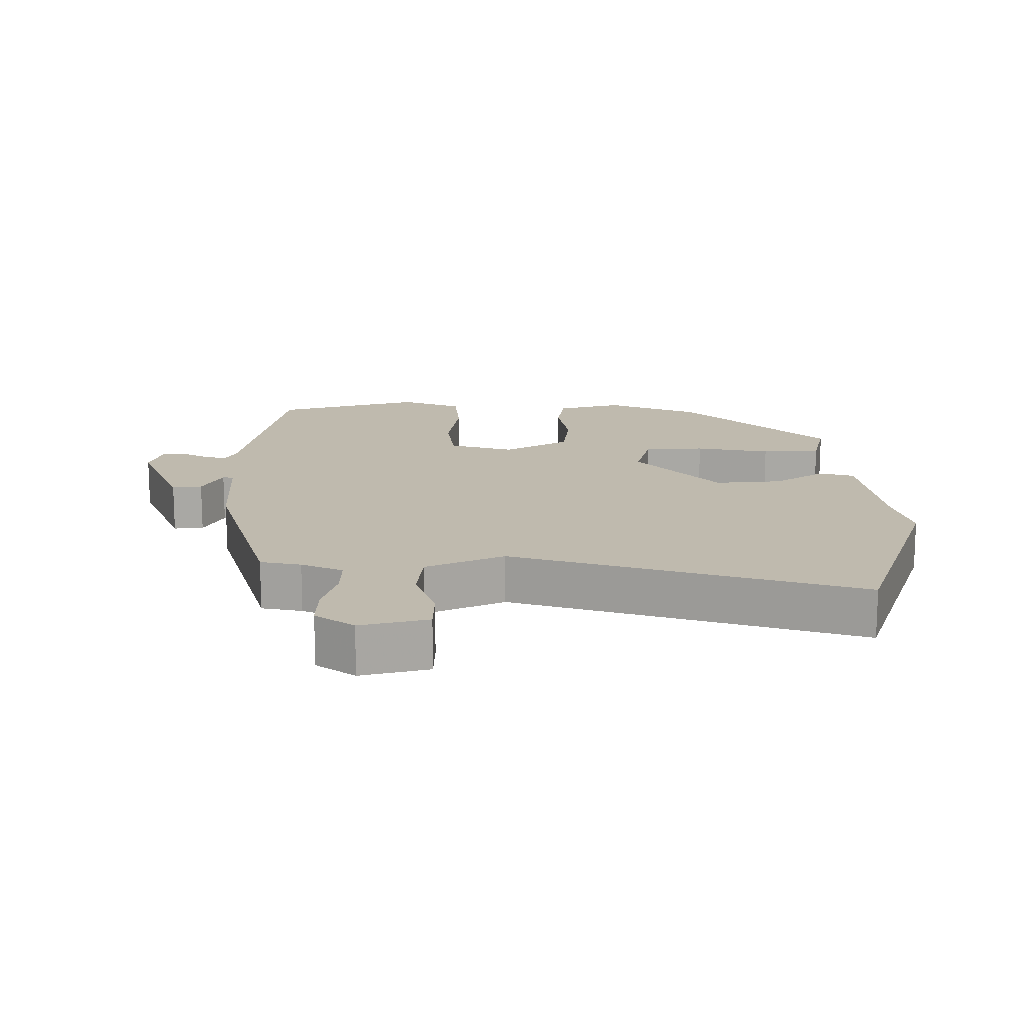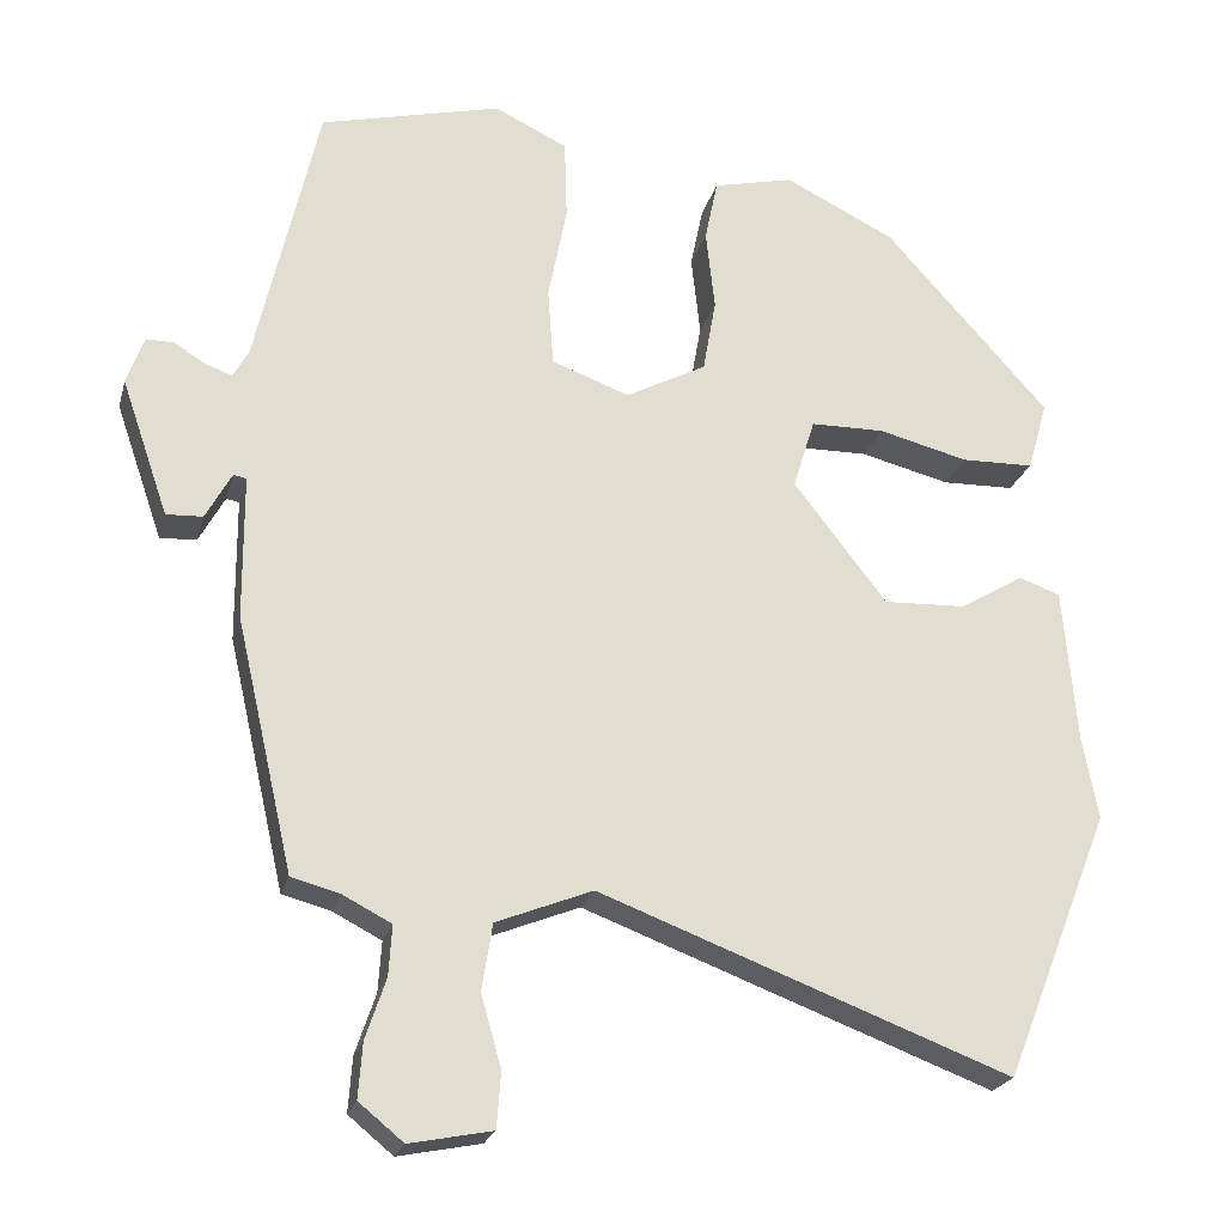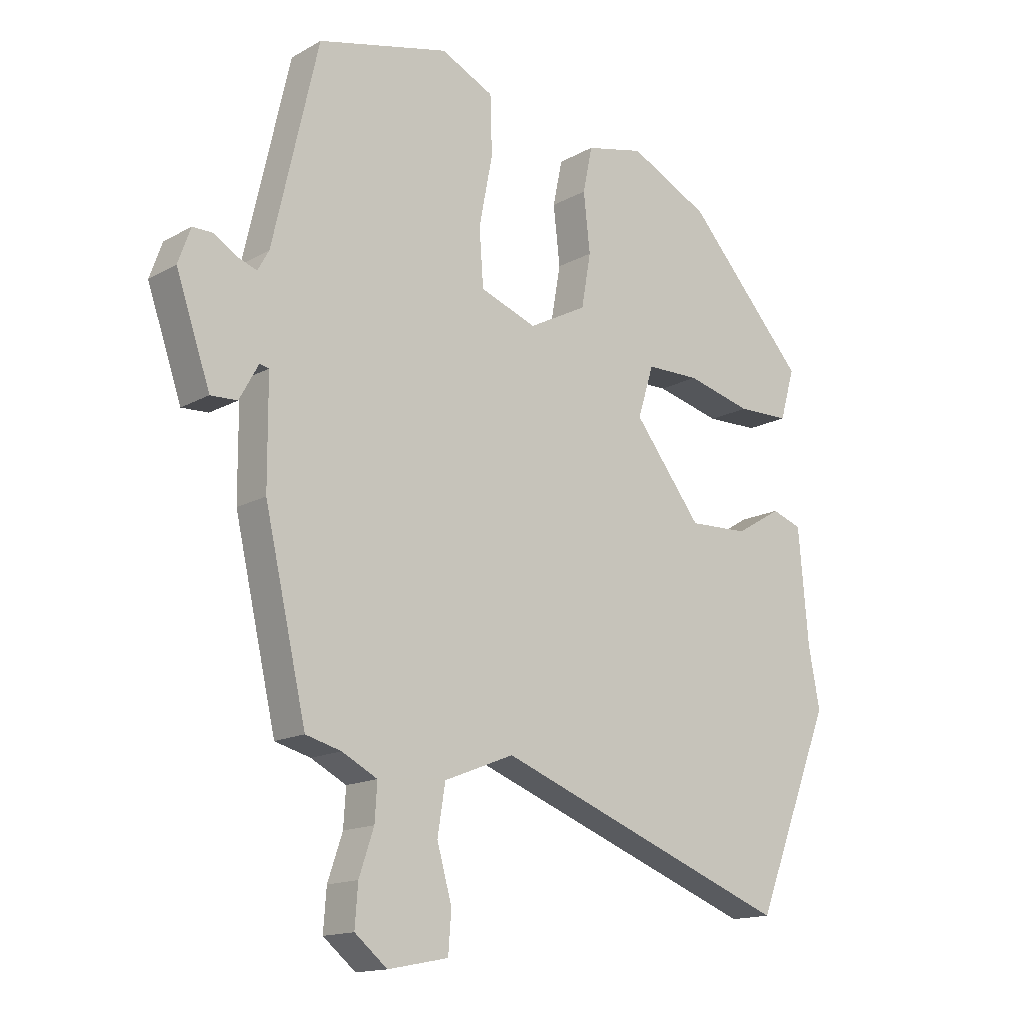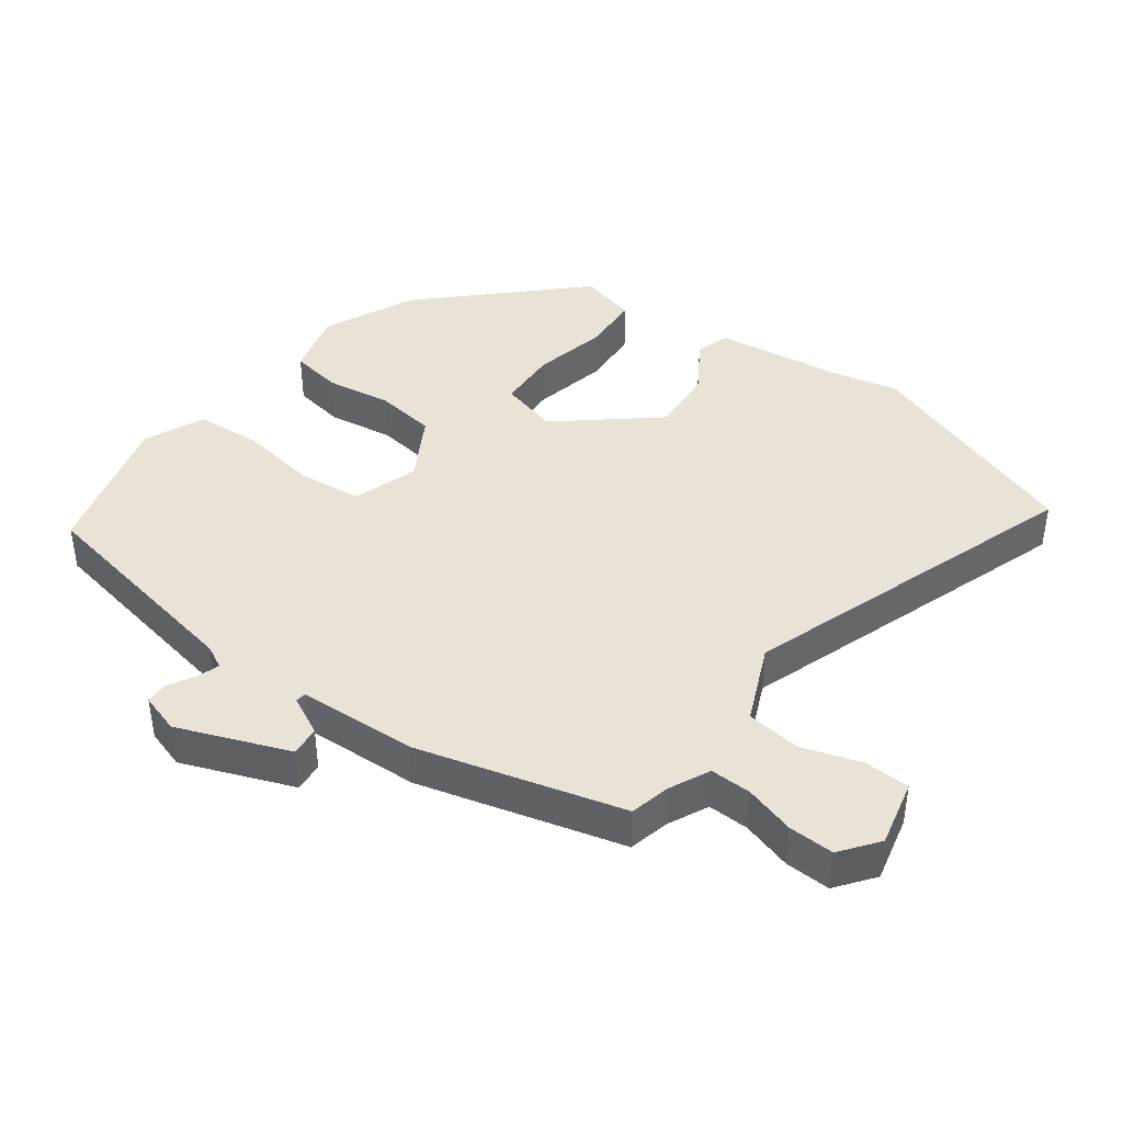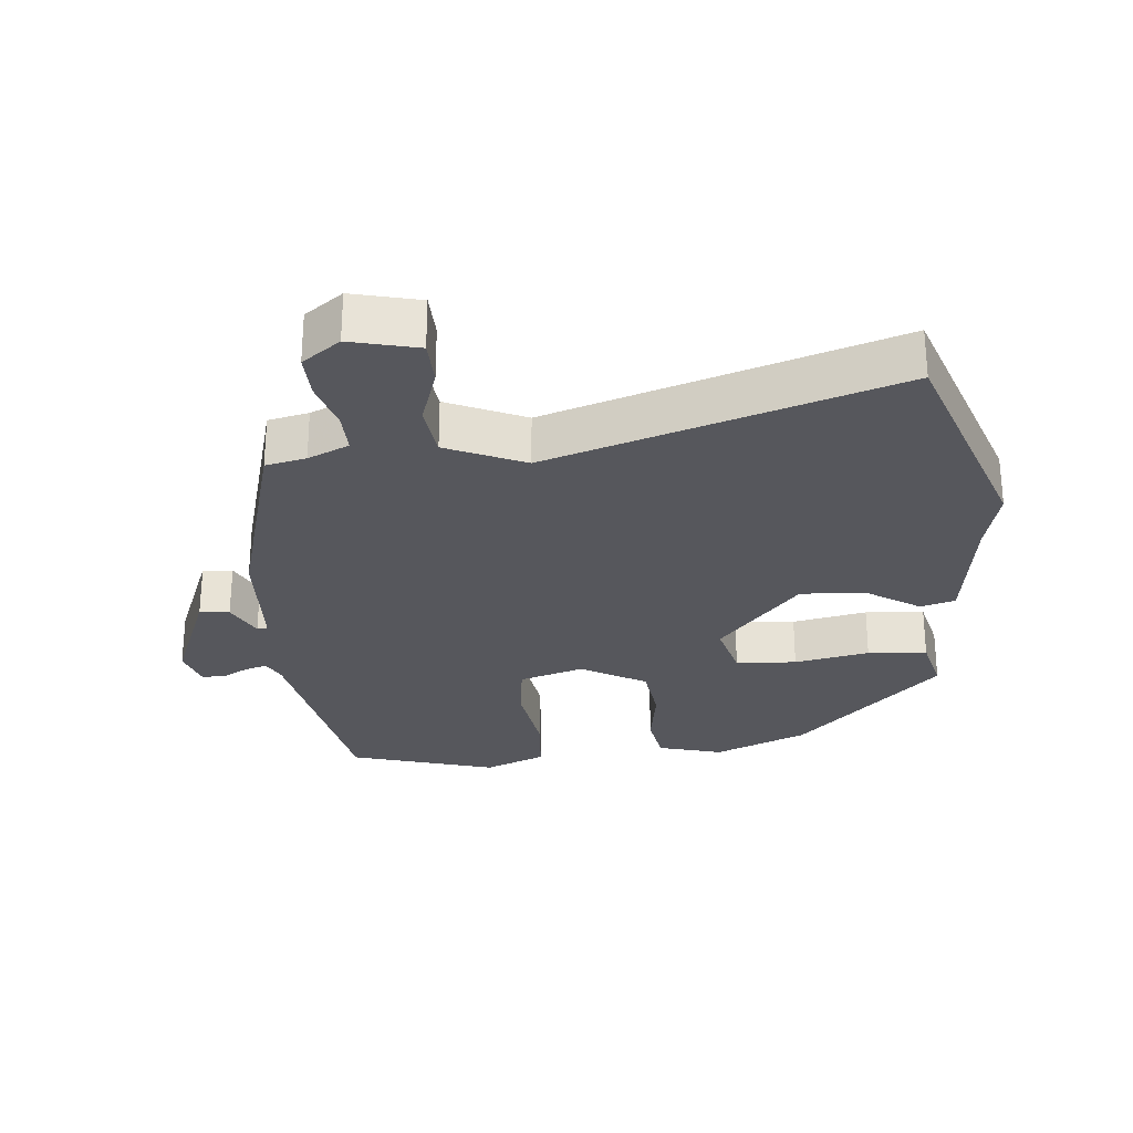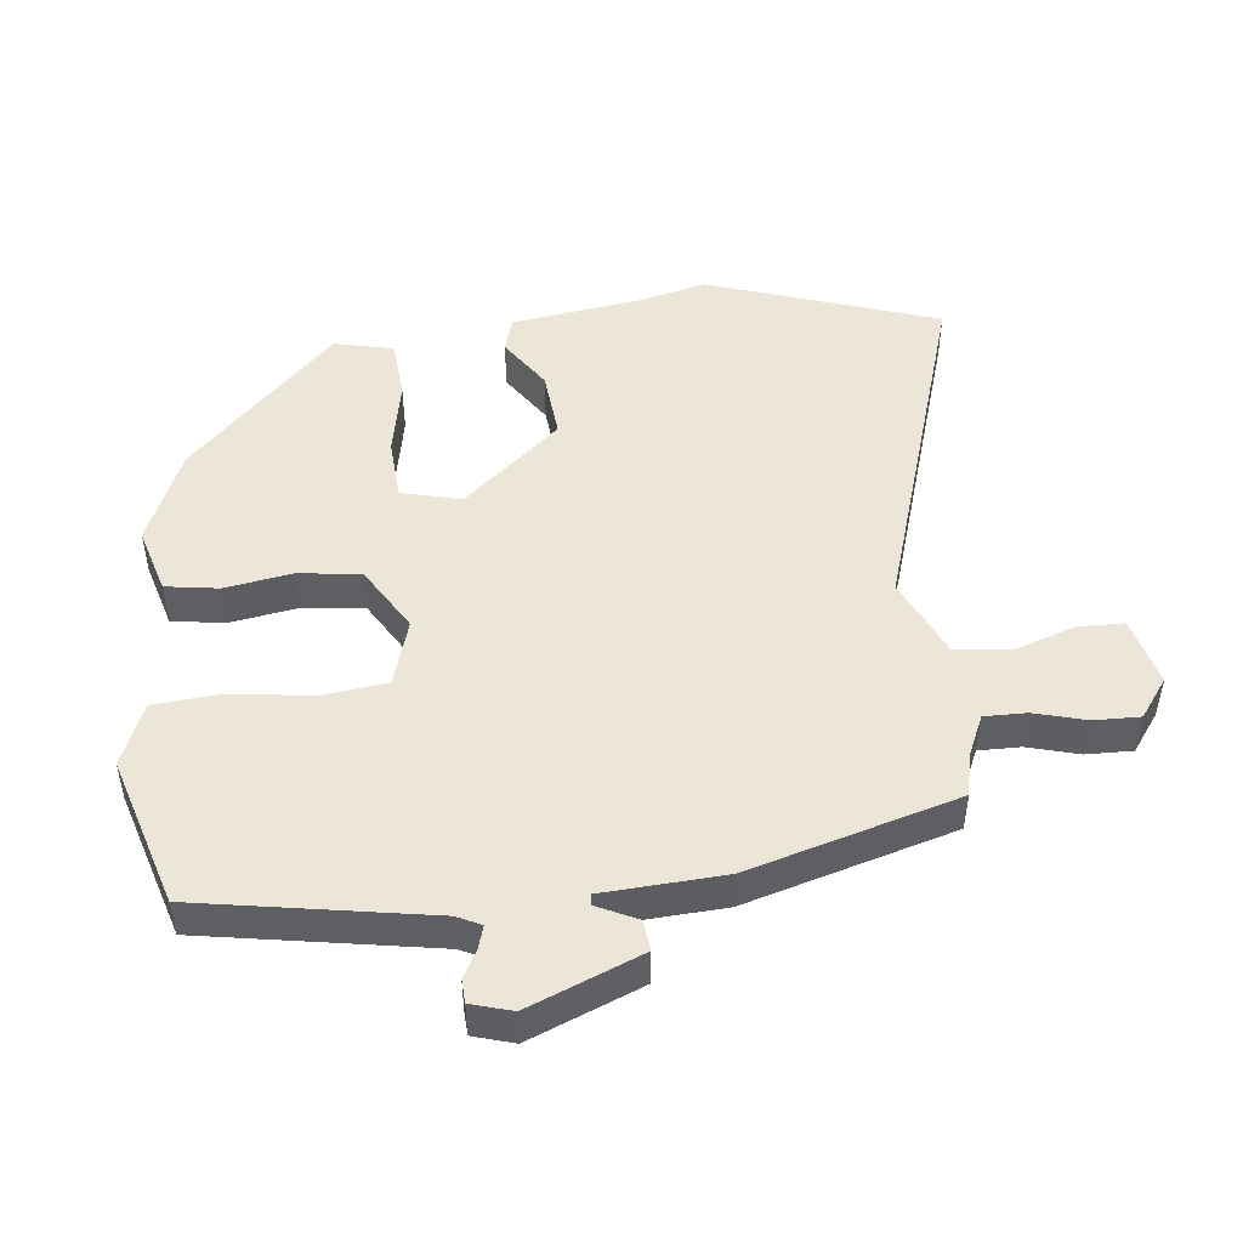
<metadata>
{"format":"obj","ext":"obj","renderer":"f3d","projection":"perspective","resolution":1024,"background":"white","views":[{"elev":15.5,"azim":176.8,"up":"+Y"},{"elev":-22.5,"azim":166.0,"up":"+Z"},{"elev":-15.1,"azim":139.7,"up":"+Z"},{"elev":41.6,"azim":124.4,"up":"+Y"},{"elev":-27.5,"azim":-177.4,"up":"+Y"},{"elev":48.7,"azim":80.6,"up":"+Y"}]}
</metadata>
<code>
v -0.318 0.07 0.432
v -0.182 0.07 0.499
v -0.083 0.07 0.476
v -0.067 0.07 0.399
v -0.078 0.07 0.3
v -0.062 0.07 0.209
v 0.037 0.07 0.157
v 0.133 0.07 0.192
v 0.14 0.07 0.288
v 0.117 0.07 0.406
v 0.12 0.07 0.505
v 0.21 0.07 0.548
v 0.433 0.07 0.493
v 0.51 0.07 0.157
v 0.529 0.07 0.123
v 0.562 0.07 0.135
v 0.601 0.07 0.159
v 0.635 0.07 0.159
v 0.656 0.07 0.1
v 0.598 0.07 -0.068
v 0.553 0.07 -0.066
v 0.521 0.07 -0.008
v 0.505 0.07 -0.011
v 0.504 0.07 -0.189
v 0.433 0.07 -0.499
v 0.373 0.07 -0.515
v 0.313 0.07 -0.546
v 0.317 0.07 -0.608
v 0.342 0.07 -0.682
v 0.347 0.07 -0.75
v 0.292 0.07 -0.795
v 0.19 0.07 -0.775
v 0.185 0.07 -0.707
v 0.21 0.07 -0.618
v 0.197 0.07 -0.536
v 0.078 0.07 -0.489
v -0.428 0.07 -0.68
v -0.56 0.07 -0.349
v -0.541 0.07 -0.249
v -0.524 0.07 -0.056
v -0.473 0.07 -0.038
v -0.394 0.07 -0.085
v -0.293 0.07 -0.089
v -0.178 0.07 0.059
v -0.205 0.07 0.146
v -0.296 0.07 0.147
v -0.407 0.07 0.119
v -0.496 0.07 0.121
v -0.521 0.07 0.207
v -0.318 0 0.432
v -0.182 0 0.499
v -0.083 0 0.476
v -0.067 0 0.399
v -0.078 0 0.3
v -0.062 0 0.209
v 0.037 0 0.157
v 0.133 0 0.192
v 0.14 0 0.288
v 0.117 0 0.406
v 0.12 0 0.505
v 0.21 0 0.548
v 0.433 0 0.493
v 0.51 0 0.157
v 0.529 0 0.123
v 0.562 0 0.135
v 0.601 0 0.159
v 0.635 0 0.159
v 0.656 0 0.1
v 0.598 0 -0.068
v 0.553 0 -0.066
v 0.521 0 -0.008
v 0.505 0 -0.011
v 0.504 0 -0.189
v 0.433 0 -0.499
v 0.373 0 -0.515
v 0.313 0 -0.546
v 0.317 0 -0.608
v 0.342 0 -0.682
v 0.347 0 -0.75
v 0.292 0 -0.795
v 0.19 0 -0.775
v 0.185 0 -0.707
v 0.21 0 -0.618
v 0.197 0 -0.536
v 0.078 0 -0.489
v -0.428 0 -0.68
v -0.56 0 -0.349
v -0.541 0 -0.249
v -0.524 0 -0.056
v -0.473 0 -0.038
v -0.394 0 -0.085
v -0.293 0 -0.089
v -0.178 0 0.059
v -0.205 0 0.146
v -0.296 0 0.147
v -0.407 0 0.119
v -0.496 0 0.121
v -0.521 0 0.207
f 46 47 48 49
f 45 46 49 1
f 39 40 41 42
f 39 42 43
f 36 37 38 39
f 36 39 43
f 35 36 43 44
f 31 32 33 34
f 31 34 35
f 28 29 30 31
f 27 28 31 35
f 26 27 35 44
f 23 24 25 26
f 19 20 21 22
f 19 22 23
f 16 17 18 19
f 15 16 19 23
f 14 15 23 26
f 9 10 11 12
f 8 9 12 13
f 2 3 4 5
f 45 1 2 5
f 45 5 6
f 44 45 6 7
f 26 44 7 8
f 8 13 14 26
f 98 97 96 95
f 50 98 95 94
f 91 90 89 88
f 92 91 88
f 88 87 86 85
f 92 88 85
f 93 92 85 84
f 83 82 81 80
f 84 83 80
f 80 79 78 77
f 84 80 77 76
f 93 84 76 75
f 75 74 73 72
f 71 70 69 68
f 72 71 68
f 68 67 66 65
f 72 68 65 64
f 75 72 64 63
f 61 60 59 58
f 62 61 58 57
f 54 53 52 51
f 54 51 50 94
f 55 54 94
f 56 55 94 93
f 57 56 93 75
f 75 63 62 57
f 1 50 51 2
f 2 51 52 3
f 3 52 53 4
f 4 53 54 5
f 5 54 55 6
f 6 55 56 7
f 7 56 57 8
f 8 57 58 9
f 9 58 59 10
f 10 59 60 11
f 11 60 61 12
f 12 61 62 13
f 13 62 63 14
f 14 63 64 15
f 15 64 65 16
f 16 65 66 17
f 17 66 67 18
f 18 67 68 19
f 19 68 69 20
f 20 69 70 21
f 21 70 71 22
f 22 71 72 23
f 23 72 73 24
f 24 73 74 25
f 25 74 75 26
f 26 75 76 27
f 27 76 77 28
f 28 77 78 29
f 29 78 79 30
f 30 79 80 31
f 31 80 81 32
f 32 81 82 33
f 33 82 83 34
f 34 83 84 35
f 35 84 85 36
f 36 85 86 37
f 37 86 87 38
f 38 87 88 39
f 39 88 89 40
f 40 89 90 41
f 41 90 91 42
f 42 91 92 43
f 43 92 93 44
f 44 93 94 45
f 45 94 95 46
f 46 95 96 47
f 47 96 97 48
f 48 97 98 49
f 49 98 50 1

</code>
